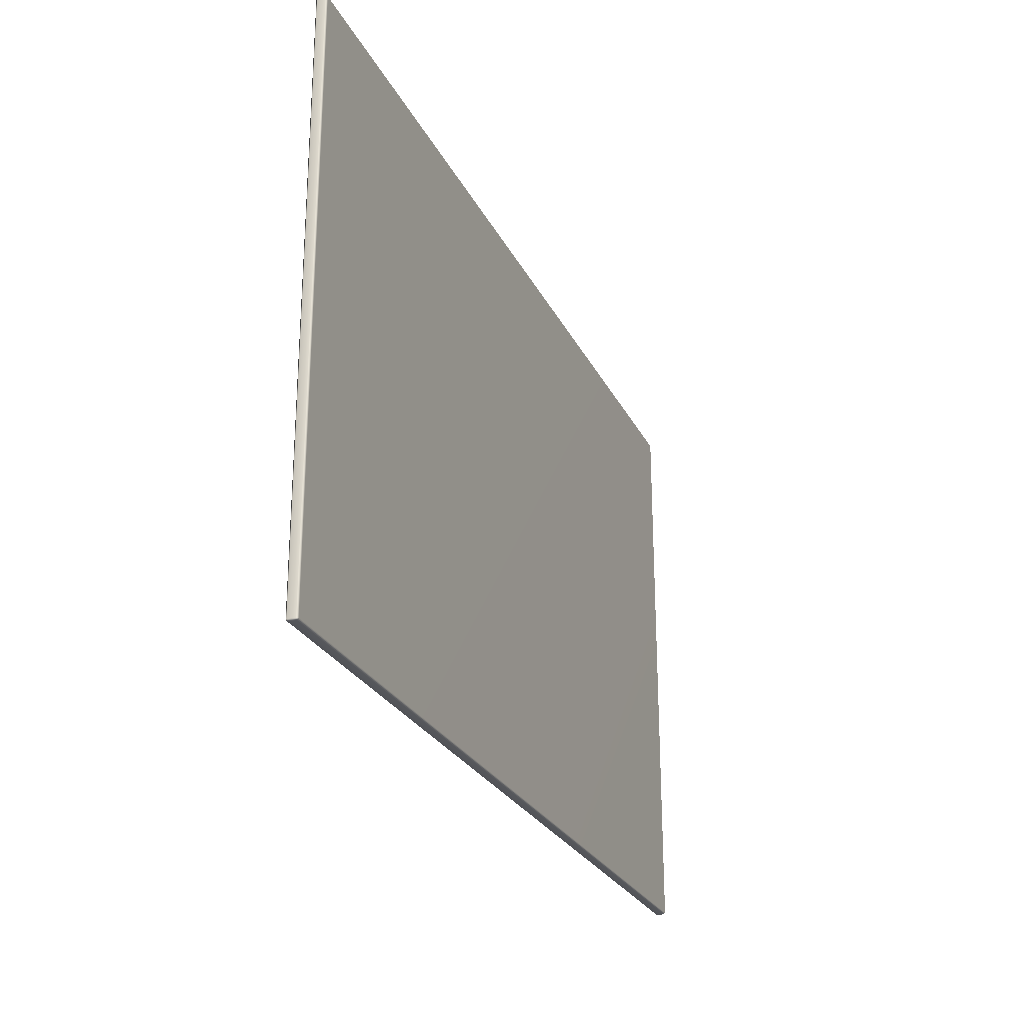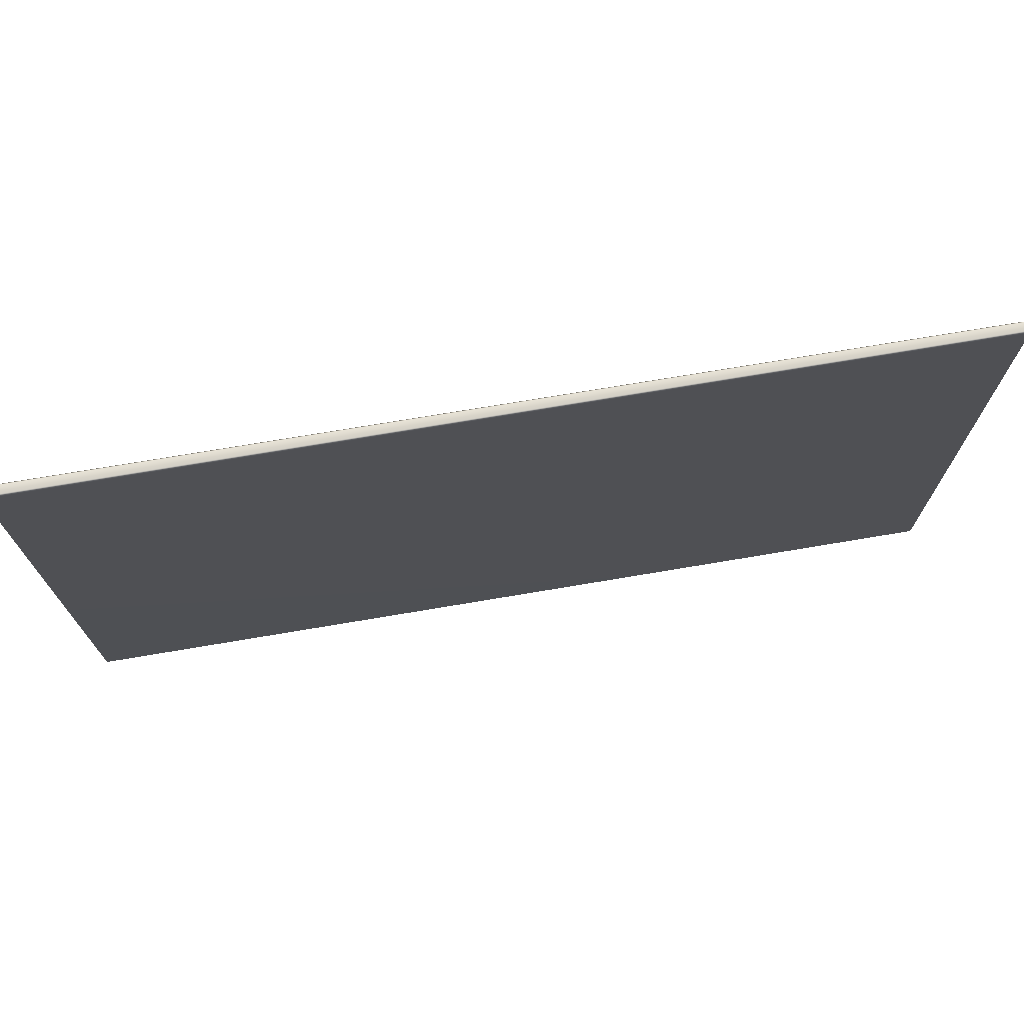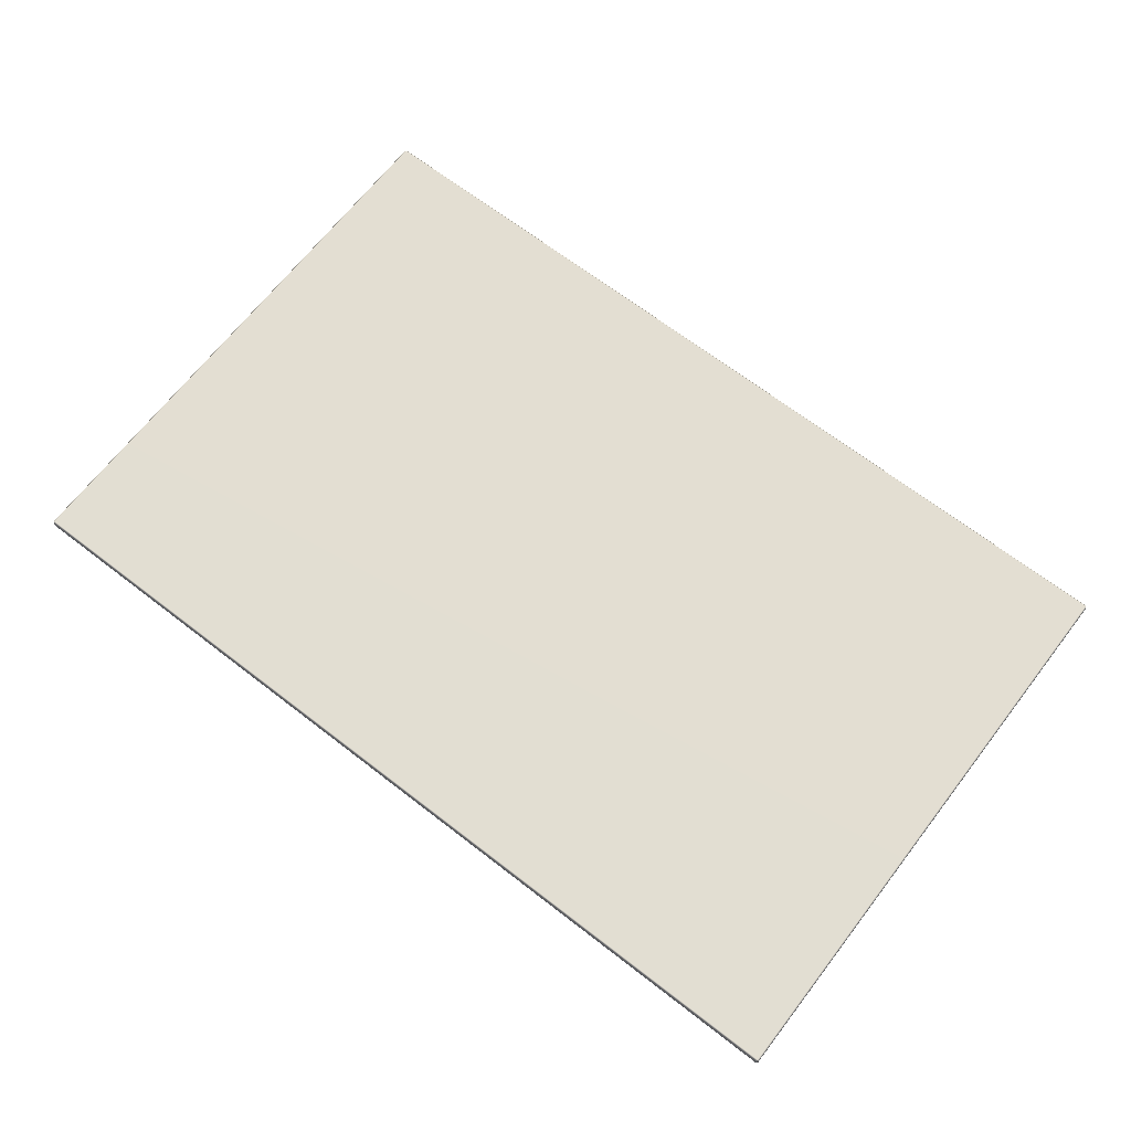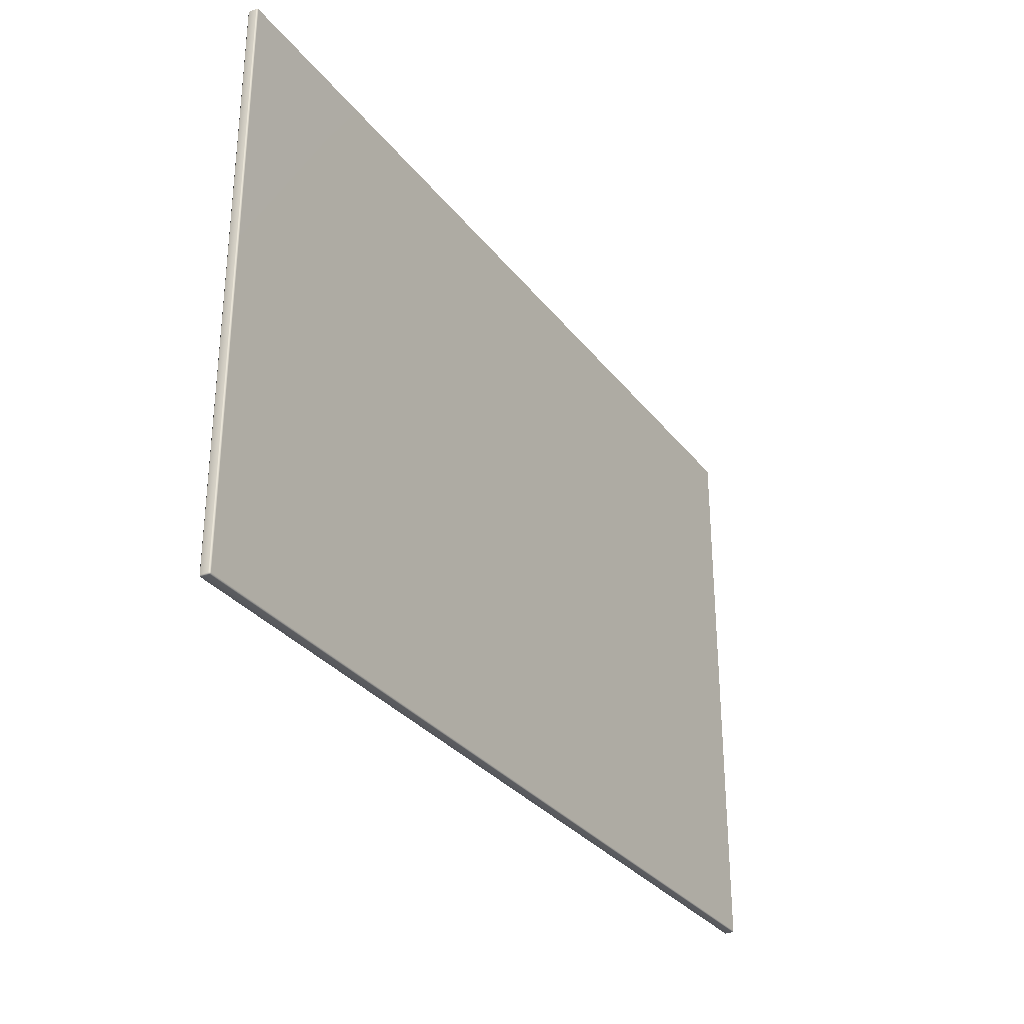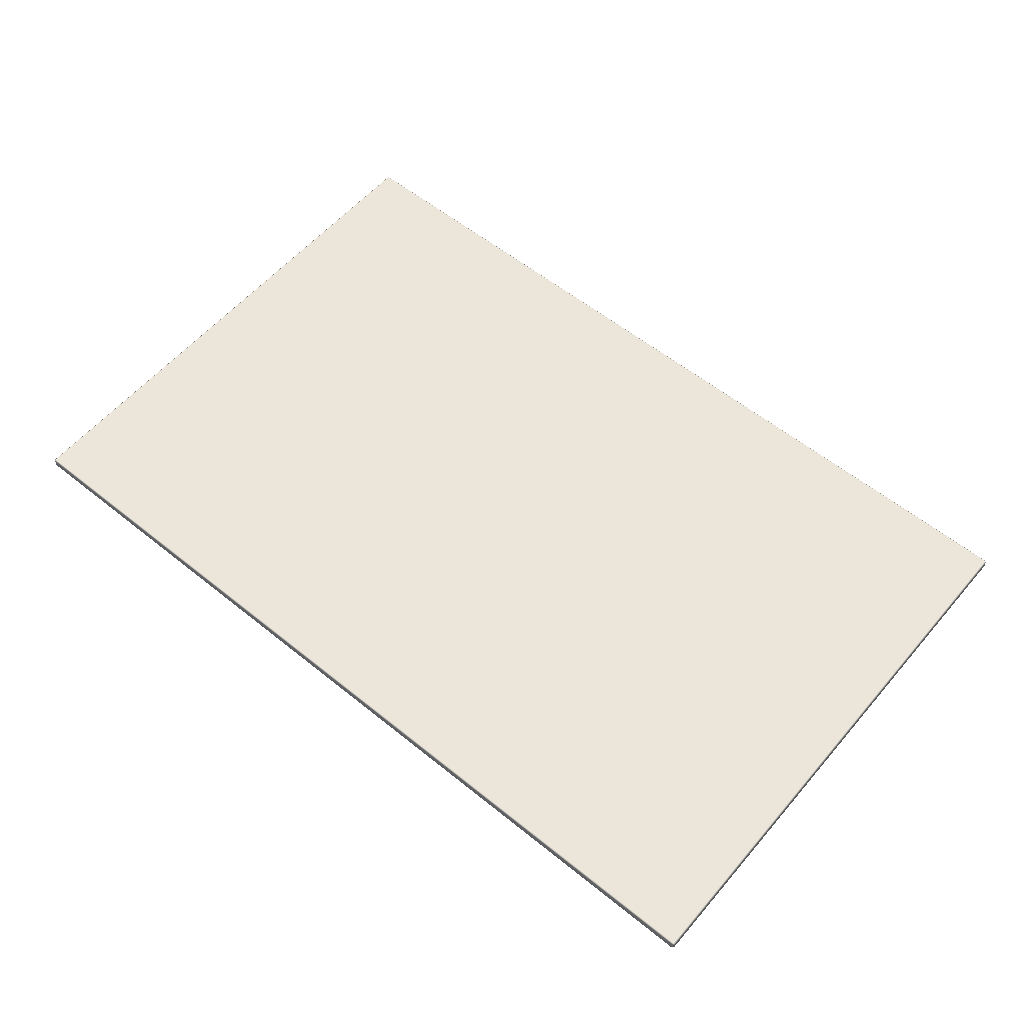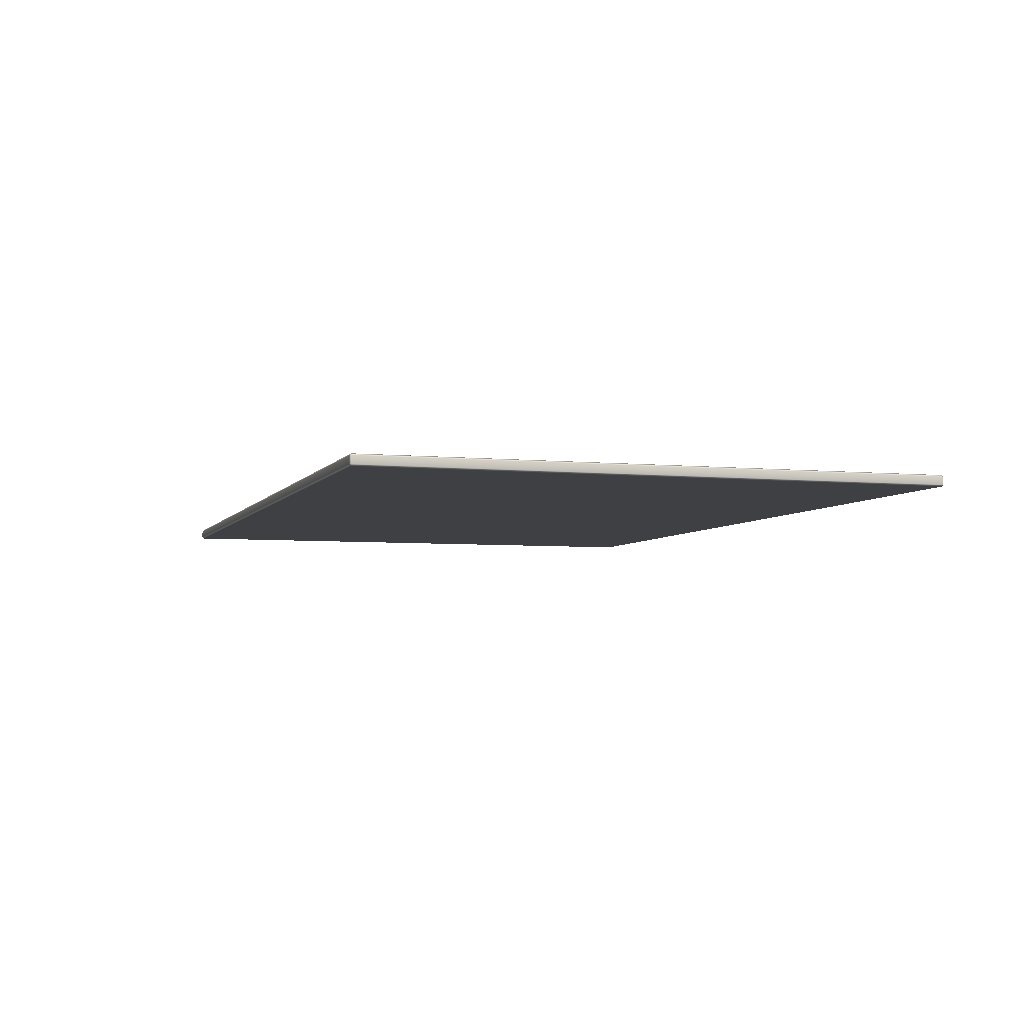
<metadata>
{"format":"obj","ext":"obj","renderer":"f3d","projection":"perspective","resolution":1024,"background":"white","views":[{"elev":-25.5,"azim":111.2,"up":"+Y"},{"elev":72.3,"azim":-9.6,"up":"+Y"},{"elev":67.7,"azim":-142.3,"up":"+Z"},{"elev":-31.1,"azim":-59.2,"up":"+Y"},{"elev":57.4,"azim":40.0,"up":"+Z"},{"elev":-5.0,"azim":-107.6,"up":"+Z"}]}
</metadata>
<code>
o MeshRobothorDiningTableMella_0_GeomSubset_0
v -0.563 -0.3637 0.2961
v -0.5651 -0.3637 0.294
v -0.563 -0.3658 0.294
v -0.563 0.362 0.294
v -0.5651 0.3599 0.294
v -0.563 0.3599 0.2961
v -0.563 0.3599 0.2822
v -0.5651 0.3599 0.2842
v -0.563 0.362 0.2842
v -0.563 -0.3658 0.2842
v -0.5651 -0.3637 0.2842
v -0.563 -0.3637 0.2822
v 0.5684 -0.3637 0.2961
v 0.5684 -0.3658 0.294
v 0.5705 -0.3637 0.294
v 0.5705 -0.3637 0.2842
v 0.5684 -0.3658 0.2842
v 0.5684 -0.3637 0.2822
v 0.5684 0.3599 0.2961
v 0.5705 0.3599 0.294
v 0.5684 0.362 0.294
v 0.5684 0.362 0.2842
v 0.5705 0.3599 0.2842
v 0.5684 0.3599 0.2822
v 0.5491 -0.3615 0.2722
v 0.5491 -0.3405 0.2722
v -0.5455 -0.3405 0.2722
v -0.5455 -0.3615 0.2722
v 0.5491 -0.3615 0.2565
v -0.5455 -0.3615 0.2565
v 0.5491 -0.3405 0.2565
v -0.5455 -0.3405 0.2565
v 0.5491 0.3367 0.2722
v 0.5491 0.3576 0.2722
v -0.5455 0.3576 0.2722
v -0.5455 0.3367 0.2722
v 0.5491 0.3367 0.2565
v -0.5455 0.3367 0.2565
v 0.5491 0.3576 0.2565
v -0.5455 0.3576 0.2565
v 0.5651 0.3581 -0.4102
v 0.5651 0.3581 -0.4024
v 0.5651 0.3372 -0.4026
v 0.5651 0.3372 -0.4102
v 0.5494 0.3581 -0.4102
v 0.5494 0.3581 -0.4024
v 0.5494 0.3372 -0.4102
v 0.5494 0.3372 -0.4026
v 0.5651 -0.362 0.2826
v 0.5651 -0.3411 0.2616
v 0.5651 0.3372 0.2616
v 0.5651 0.3581 0.2826
v 0.5494 -0.362 0.2826
v 0.5494 0.3581 0.2826
v 0.5494 -0.3411 0.2616
v 0.5494 0.3372 0.2616
v 0.5651 -0.362 -0.4024
v 0.5651 -0.3411 -0.4026
v 0.5494 -0.362 -0.4024
v 0.5494 -0.3411 -0.4026
v 0.5651 -0.3411 -0.4102
v 0.5651 -0.362 -0.4102
v 0.5494 -0.362 -0.4102
v 0.5494 -0.3411 -0.4102
v -0.5451 0.3581 -0.4102
v -0.5451 0.3581 -0.4024
v -0.5451 0.3372 -0.4026
v -0.5451 0.3372 -0.4102
v -0.5608 0.3581 -0.4102
v -0.5608 0.3581 -0.4024
v -0.5608 0.3372 -0.4102
v -0.5608 0.3372 -0.4026
v -0.5451 -0.362 0.2826
v -0.5451 -0.3411 0.2616
v -0.5451 0.3372 0.2616
v -0.5451 0.3581 0.2826
v -0.5608 -0.362 0.2826
v -0.5608 0.3581 0.2826
v -0.5608 -0.3411 0.2616
v -0.5608 0.3372 0.2616
v -0.5451 -0.362 -0.4024
v -0.5451 -0.3411 -0.4026
v -0.5608 -0.362 -0.4024
v -0.5608 -0.3411 -0.4026
v -0.5451 -0.3411 -0.4102
v -0.5451 -0.362 -0.4102
v -0.5608 -0.362 -0.4102
v -0.5608 -0.3411 -0.4102
f 1 3 14 13
f 2 1 6 5
f 3 2 11 10
f 4 6 19 21
f 5 4 9 8
f 7 9 22 24
f 8 7 12 11
f 10 12 18 17
f 13 15 20 19
f 15 14 17 16
f 16 18 24 23
f 21 20 23 22
f 2 5 8 11
f 14 3 10 17
f 20 15 16 23
f 4 21 22 9
f 18 12 7 24
f 6 1 13 19
f 1 2 3
f 4 5 6
f 7 8 9
f 10 11 12
f 13 14 15
f 16 17 18
f 19 20 21
f 22 23 24

</code>
